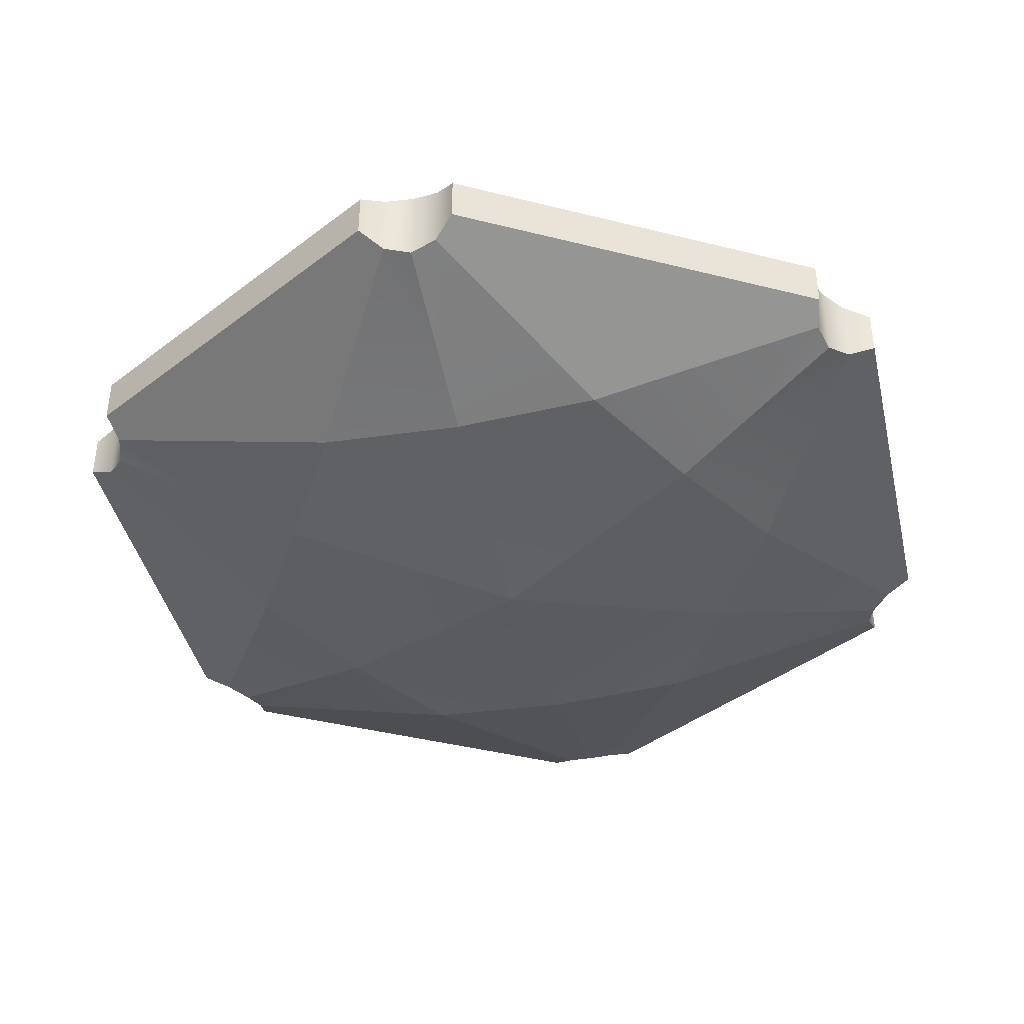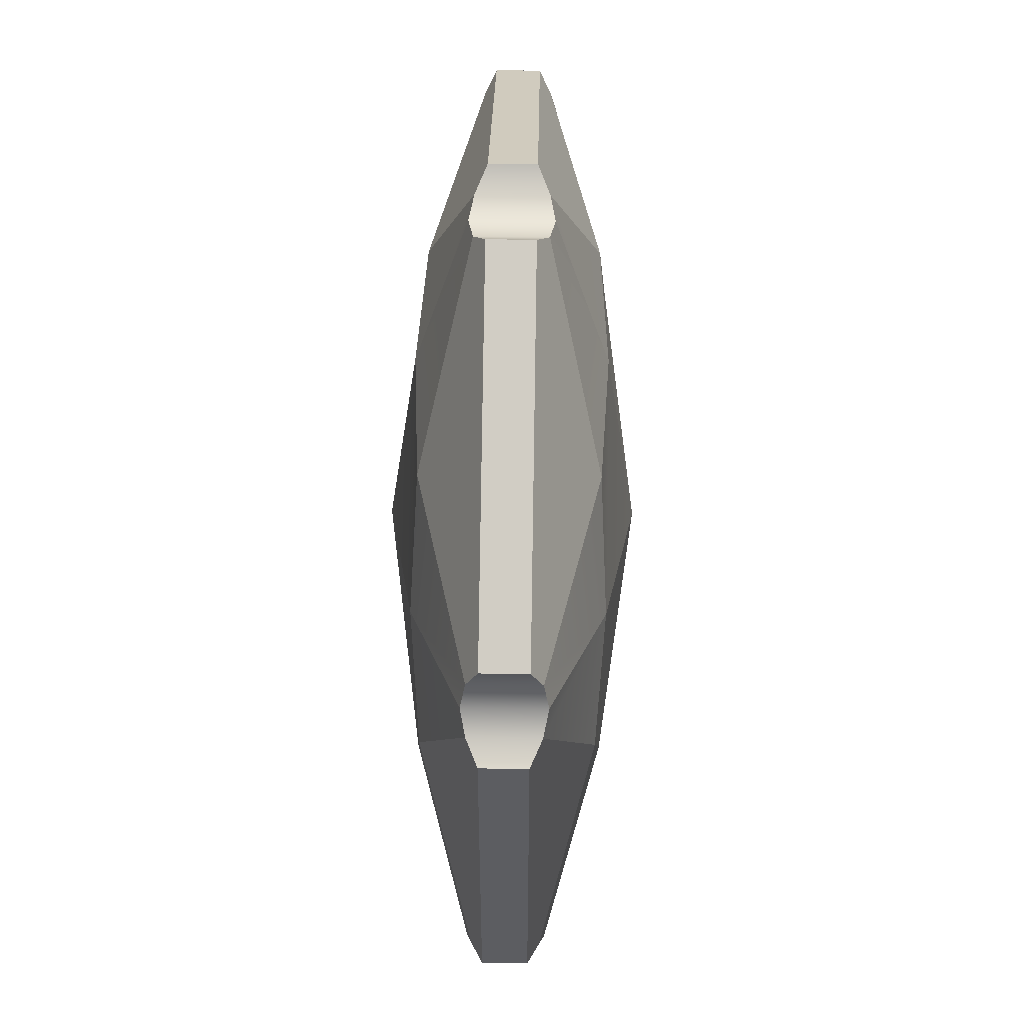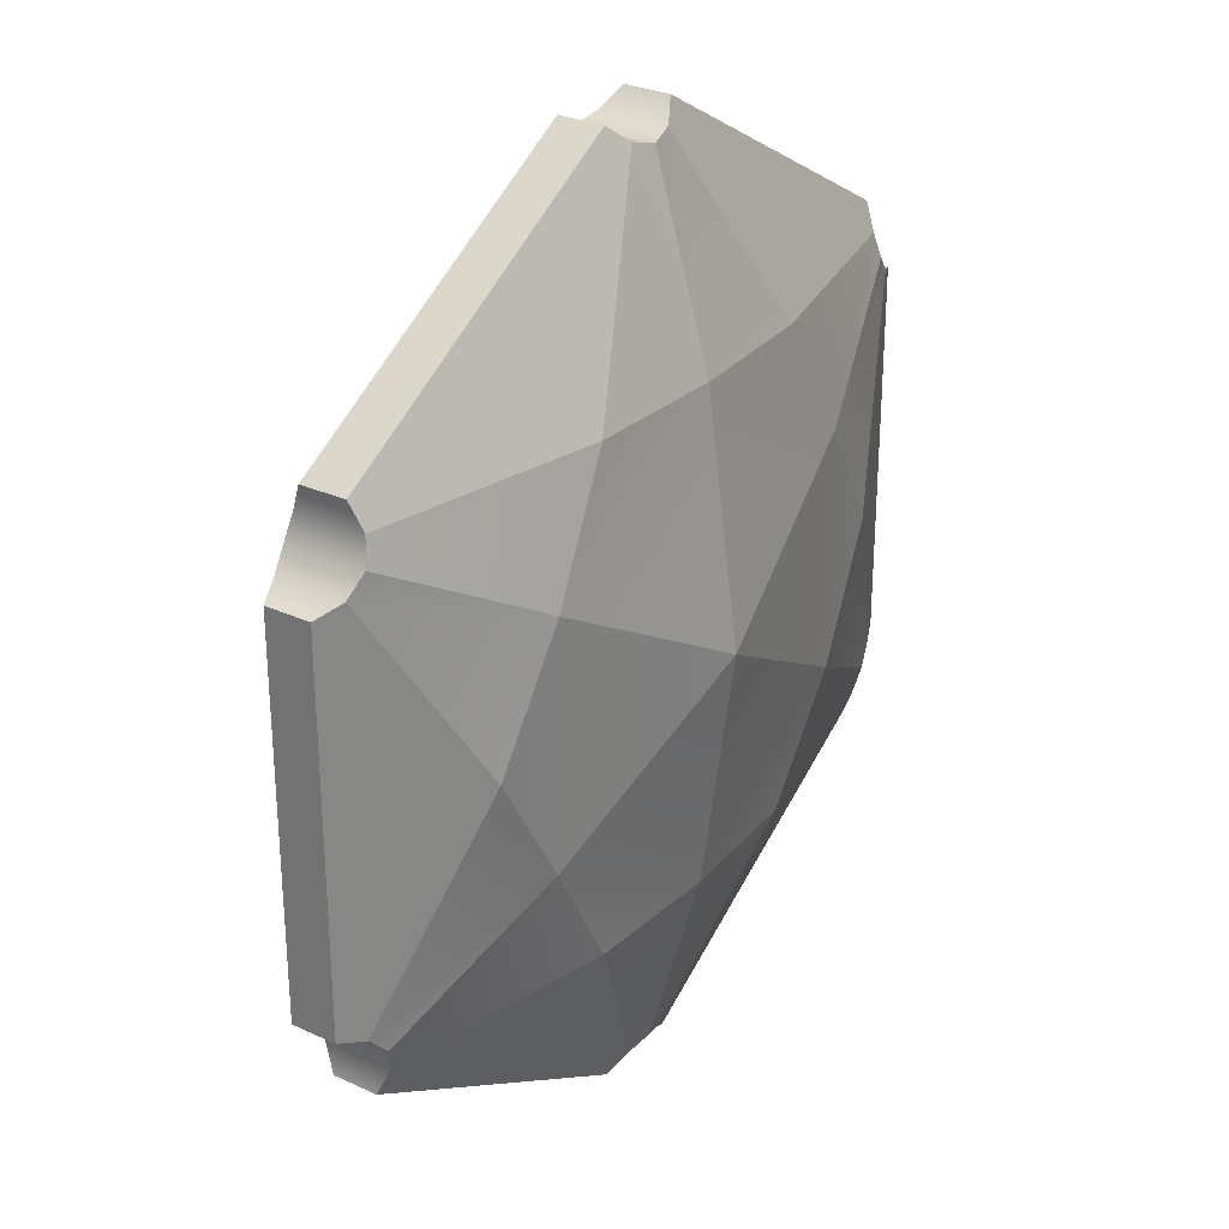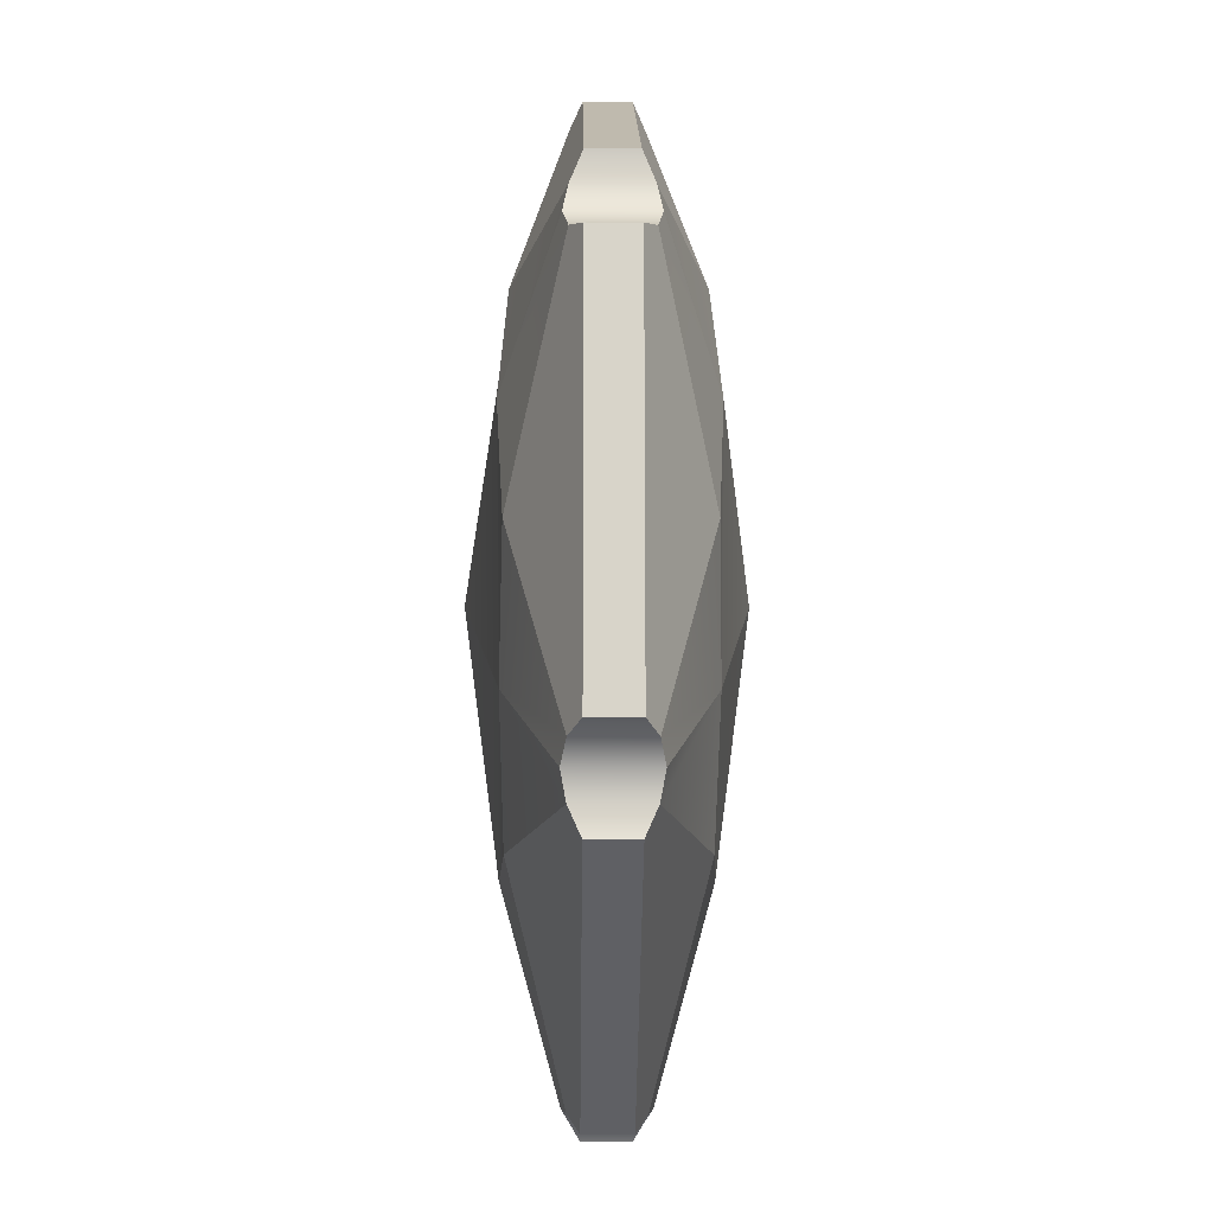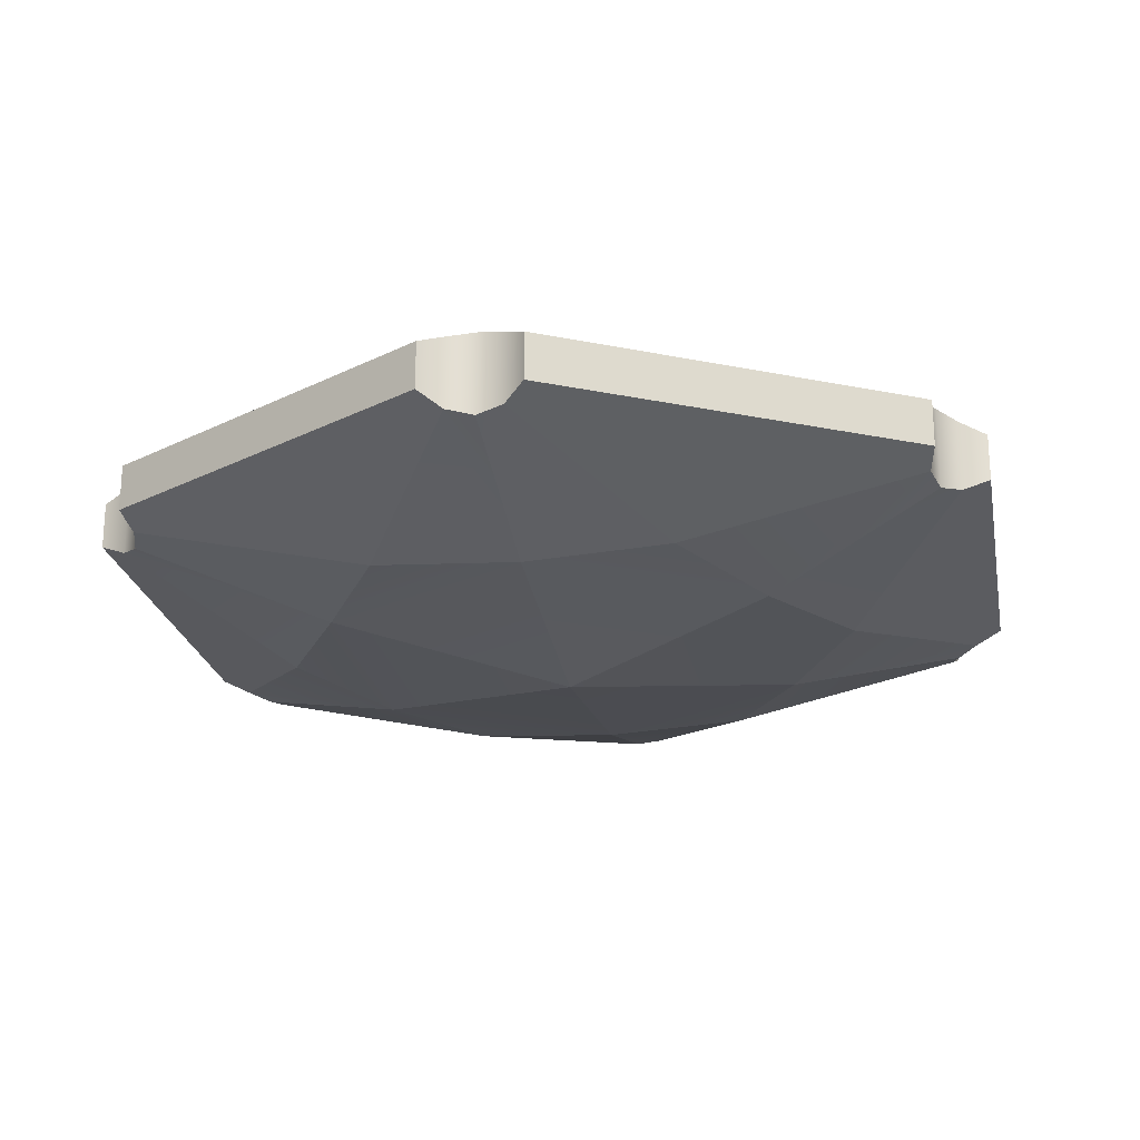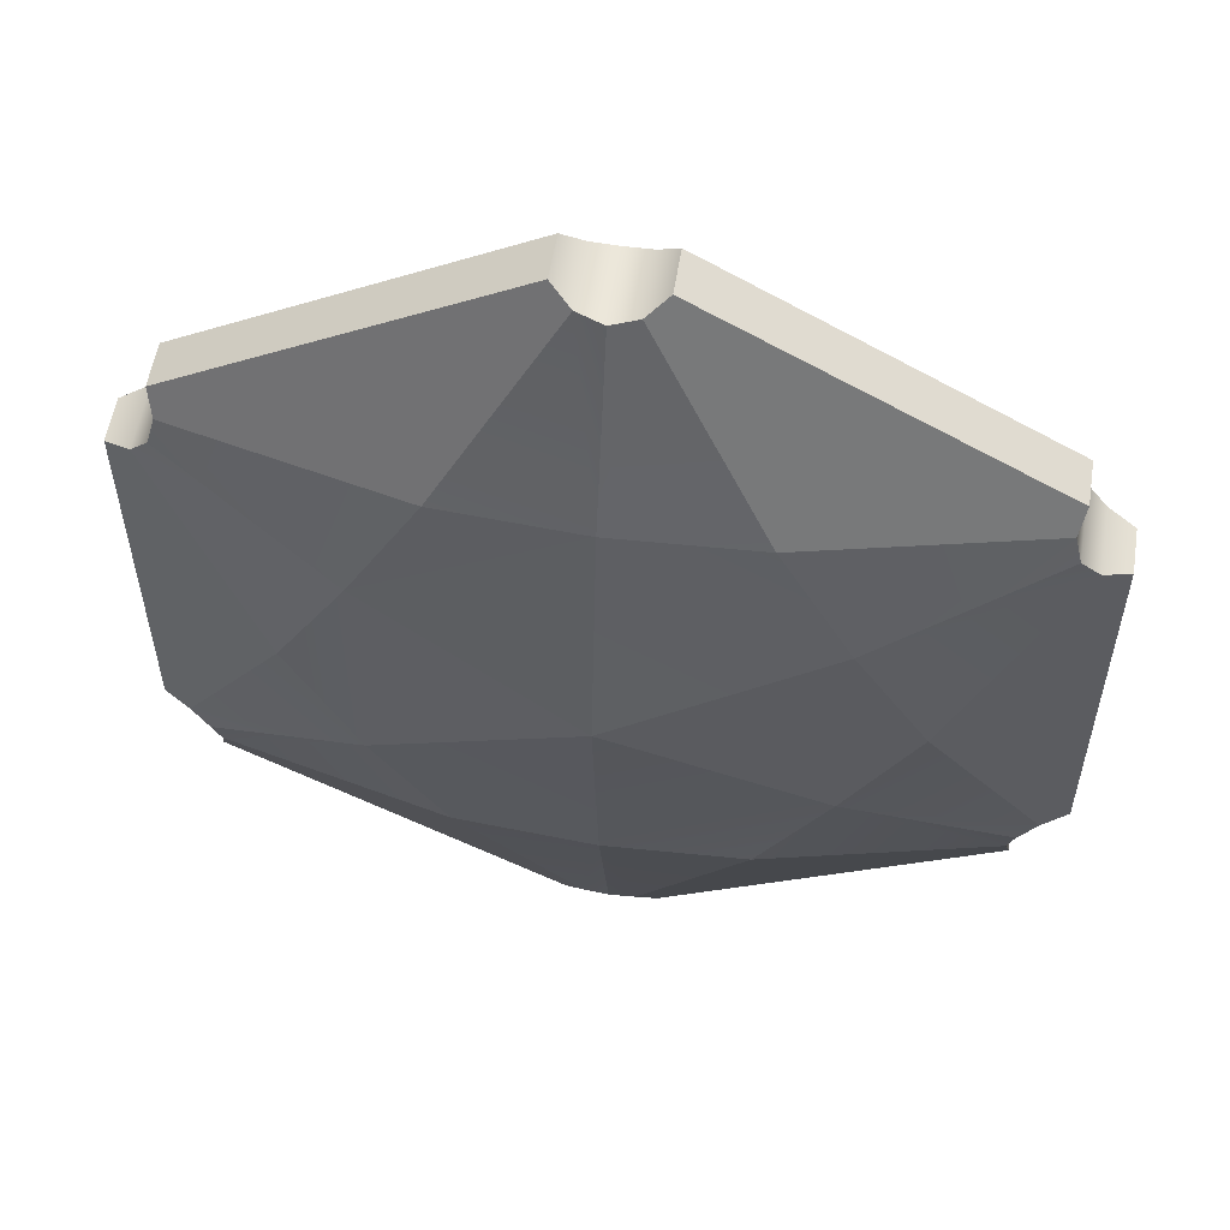
<metadata>
{"format":"obj","ext":"obj","renderer":"f3d","projection":"perspective","resolution":1024,"background":"white","views":[{"elev":-41.1,"azim":-47.1,"up":"+Z"},{"elev":53.2,"azim":-89.0,"up":"+Y"},{"elev":28.6,"azim":124.5,"up":"+Y"},{"elev":-14.4,"azim":89.3,"up":"+Y"},{"elev":-22.8,"azim":130.5,"up":"+Z"},{"elev":55.9,"azim":9.1,"up":"+Y"}]}
</metadata>
<code>
v  -7.337 4.83 -0.6787
v  -2.789 4.83 -1.694
v  -4.183 2.415 -1.842
v  -7.484 4.321 -0.7779
v  -8.367 3.768 -0.4487
v  -7.852 3.938 -0.6787
v  -7.852 -3.938 -0.6787
v  -8.367 -3.768 -0.4487
v  -5.578 0 -1.694
v  -4.183 -2.415 -1.842
v  -7.484 -4.321 -0.7779
v  -7.337 -4.83 -0.6787
v  -2.789 -4.83 -1.694
v  -0 -4.83 -1.842
v  -0 -8.641 -0.7779
v  -0.5149 -8.769 -0.6787
v  -0.9202 9.13 -0.4487
v  -0.5149 8.769 -0.6787
v  -7.446 5.362 -0.4487
v  -0 0 -2.485
v  -0 4.83 -1.842
v  -0 8.641 -0.7779
v  7.337 4.83 -0.6787
v  7.484 4.321 -0.7779
v  4.183 2.415 -1.842
v  2.789 4.83 -1.694
v  8.367 3.768 -0.4487
v  8.367 -3.768 -0.4487
v  7.852 -3.938 -0.6787
v  7.852 3.938 -0.6787
v  7.484 -4.321 -0.7779
v  4.183 -2.415 -1.761
v  5.578 0 -1.694
v  7.337 -4.83 -0.6787
v  2.789 -4.83 -1.694
v  0.5149 -8.769 -0.6787
v  0.9202 9.13 -0.4487
v  7.446 5.362 -0.4487
v  0.5149 8.769 -0.6787
v  -8.367 -3.768 0.4487
v  -8.367 3.768 0.4487
v  -7.337 4.83 0.6787
v  -7.446 5.362 0.4487
v  -0.5149 -8.769 0.6787
v  -0.9202 -9.13 0.4487
v  -0.9202 -9.13 -0.4487
v  0 8.641 0.7779
v  0.5149 8.769 0.6787
v  0.9202 -9.13 -0.4487
v  0.9202 -9.13 0.4487
v  0.5149 -8.769 0.6787
v  -0.9202 9.13 0.4487
v  -7.484 4.321 0.7779
v  -7.852 -3.938 0.6787
v  -0.5149 8.769 0.6787
v  -7.852 3.938 0.6787
v  -7.484 -4.321 0.7779
v  0.9202 9.13 0.4487
v  7.446 5.362 0.4487
v  7.337 4.83 0.6787
v  7.484 4.321 0.7779
v  8.367 -3.768 0.4487
v  7.852 -3.938 0.6787
v  0 -8.641 0.7779
v  7.852 3.938 0.6787
v  8.367 3.768 0.4487
v  7.446 -5.362 -0.4487
v  7.337 -4.83 0.6787
v  7.446 -5.362 0.4487
v  7.484 -4.321 0.7779
v  -4.183 2.415 1.842
v  -2.789 4.83 1.694
v  -4.183 -2.415 1.842
v  -5.578 0 1.694
v  -7.337 -4.83 0.6787
v  -2.789 -4.83 1.694
v  0 -4.83 1.842
v  0 0 2.485
v  0 4.83 1.842
v  2.789 4.83 1.694
v  4.183 2.415 1.842
v  5.578 0 1.694
v  4.183 -2.415 1.761
v  2.789 -4.83 1.694
v  -7.446 -5.362 0.4487
v  -7.446 -5.362 -0.4487
g polySurface1
f 1 2 3 4
f 5 6 7 8
f 7 9 10 11
f 12 11 10 13
f 14 15 16 13
f 17 18 1 19
f 10 9 3 20
f 3 2 21 20
f 14 13 10 20
f 3 9 6 4
f 13 16 12
f 21 2 18 22
f 23 24 25 26
f 27 28 29 30
f 29 31 32 33
f 34 35 32 31
f 14 35 36 15
f 37 38 23 39
f 32 20 25 33
f 25 20 21 26
f 14 20 32 35
f 25 24 30 33
f 35 34 36
f 21 22 39 26
f 8 40 41 5
f 19 1 42 43
f 16 44 45 46
f 39 22 47 48
f 49 50 51 36
f 17 19 43 52
f 4 53 42 1
f 8 7 54 40
f 18 17 52 55
f 6 5 41 56
f 11 57 54 7
f 37 58 59 38
f 24 23 60 61
f 28 62 63 29
f 36 51 64 15
f 37 39 48 58
f 27 30 65 66
f 67 34 68 69
f 34 31 70 68
f 29 63 70 31
f 42 53 71 72
f 41 40 54 56
f 54 57 73 74
f 75 76 73 57
f 77 76 44 64
f 52 43 42 55
f 73 78 71 74
f 71 78 79 72
f 77 78 73 76
f 71 53 56 74
f 76 75 44
f 79 47 55 72
f 60 80 81 61
f 66 65 63 62
f 63 82 83 70
f 68 70 83 84
f 77 64 51 84
f 58 48 60 59
f 83 82 81 78
f 81 80 79 78
f 77 84 83 78
f 81 82 65 61
f 84 51 68
f 79 80 48 47
f 46 45 85 86
f 18 55 47 22
f 27 66 62 28
f 67 69 50 49
f 38 59 60 23
f 16 15 64 44
f 4 6 56 53
f 12 86 85 75
f 11 12 75 57
f 24 61 65 30
f 18 2 1
f 42 72 55
f 6 9 7
f 54 74 56
f 46 86 12 16
f 85 45 44 75
f 67 49 36 34
f 50 69 68 51
f 29 33 30
f 65 82 63
f 23 26 39
f 48 80 60

</code>
